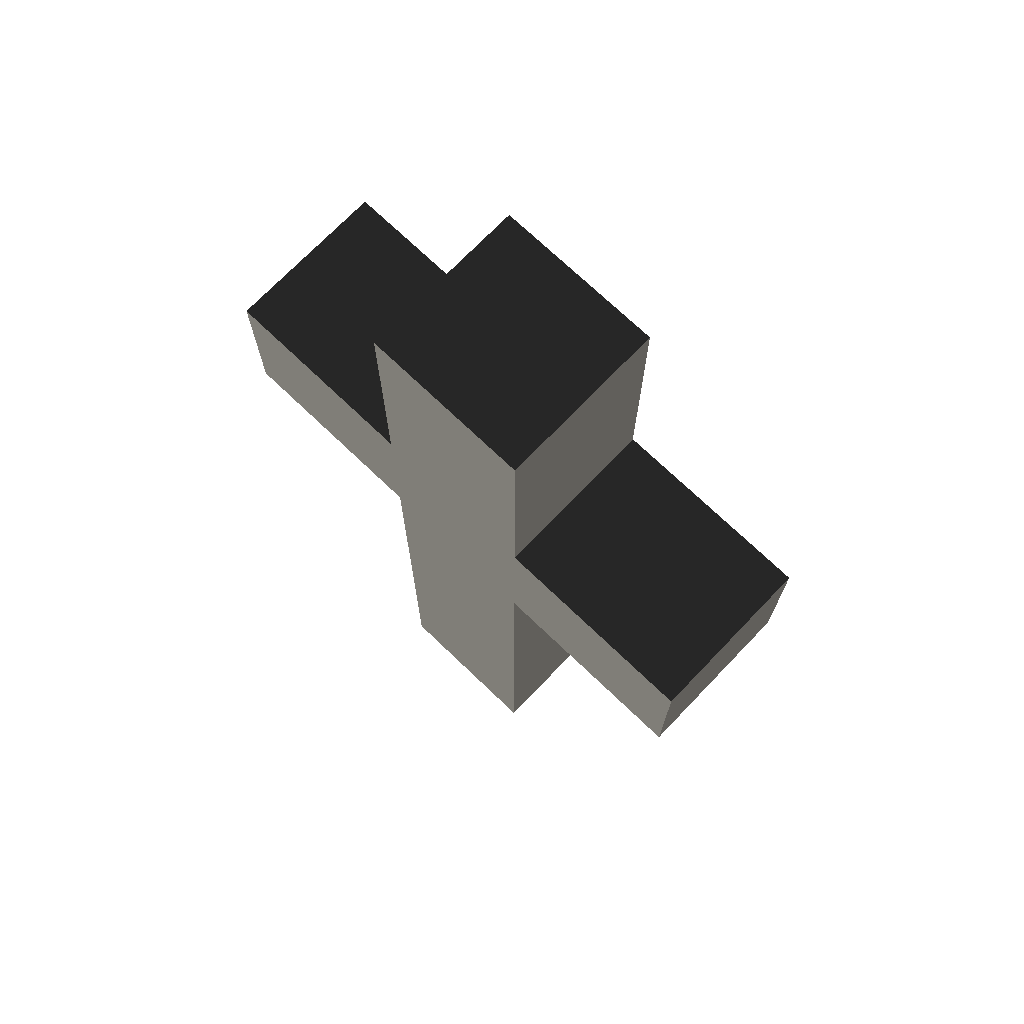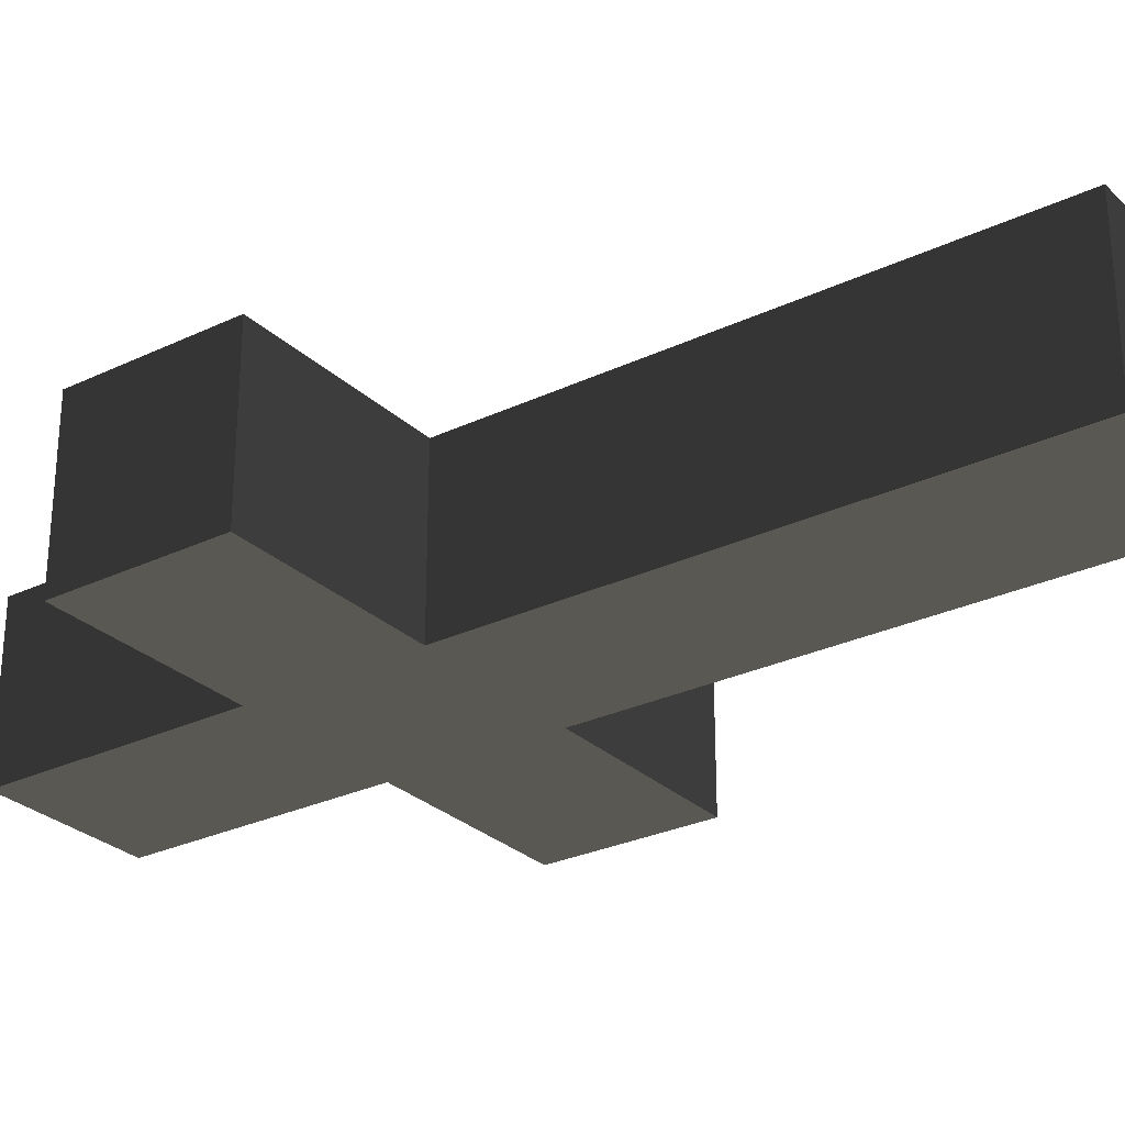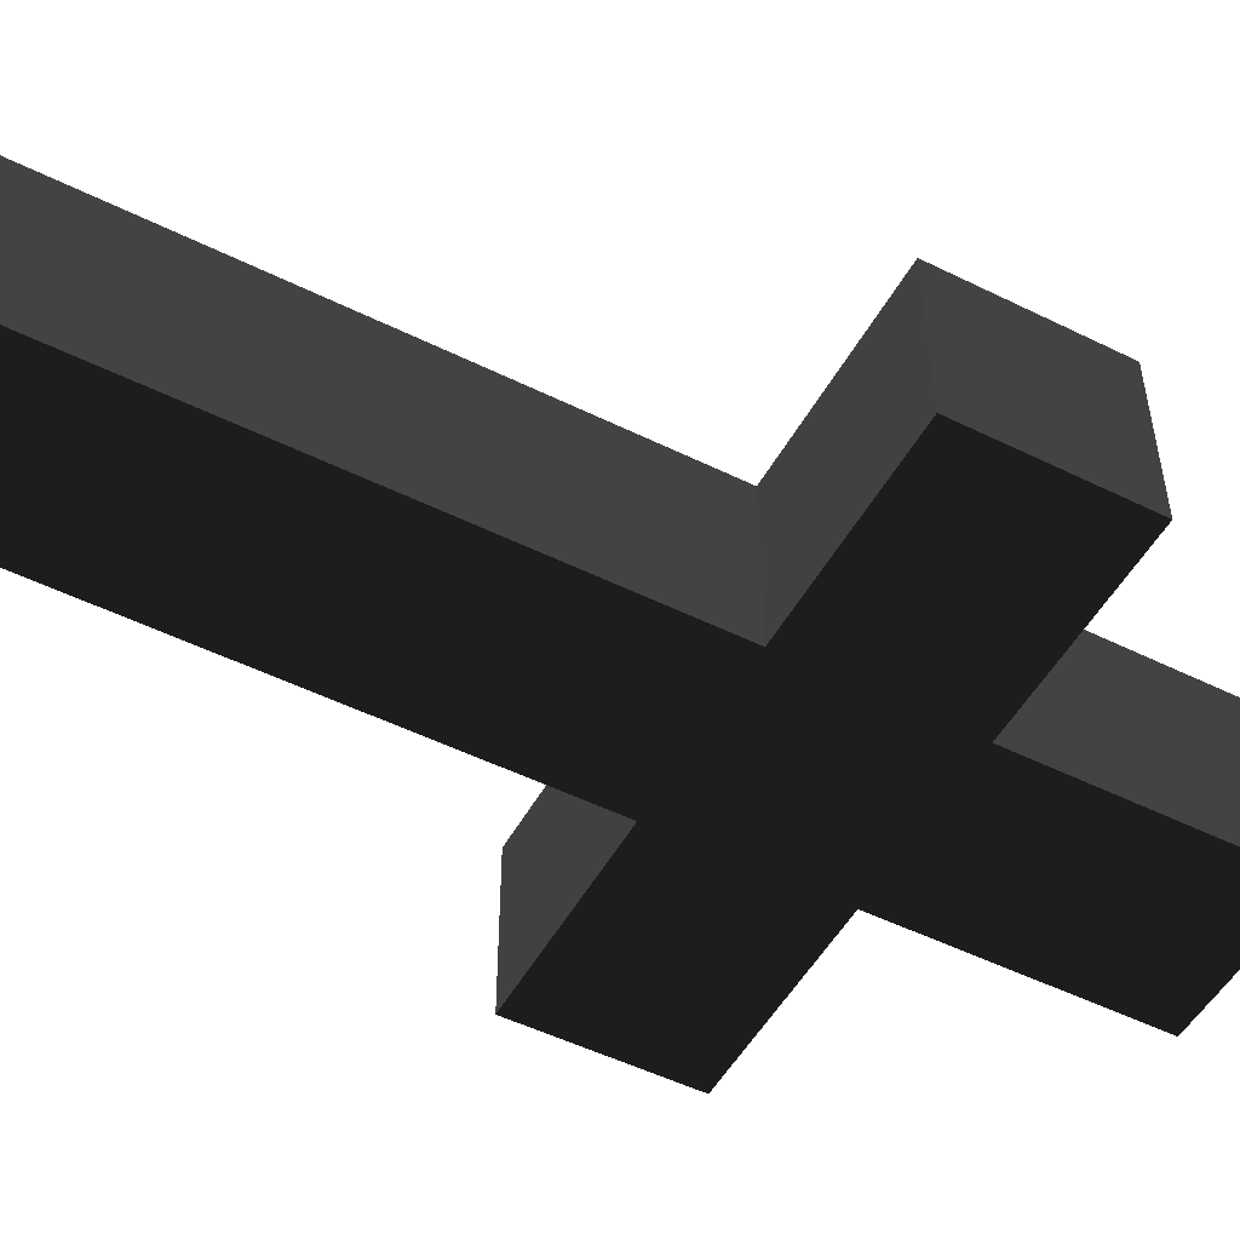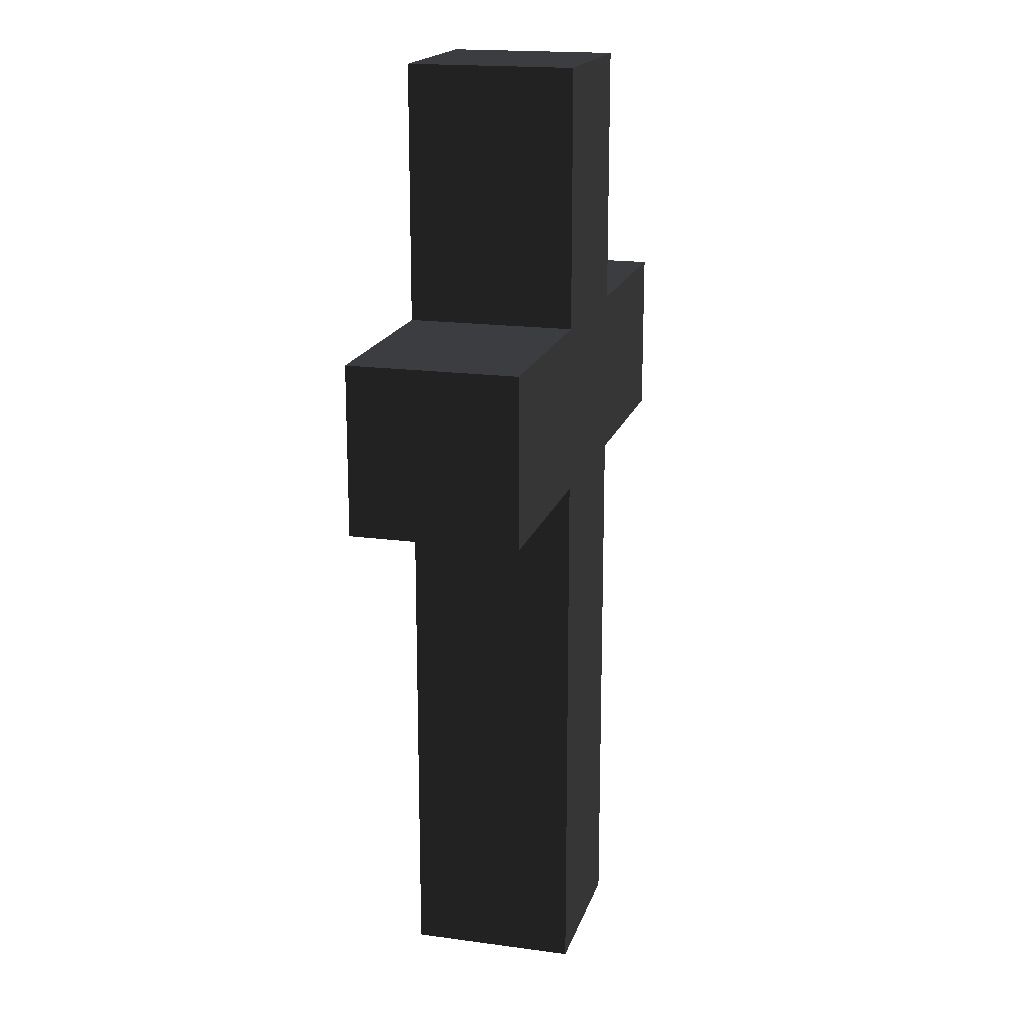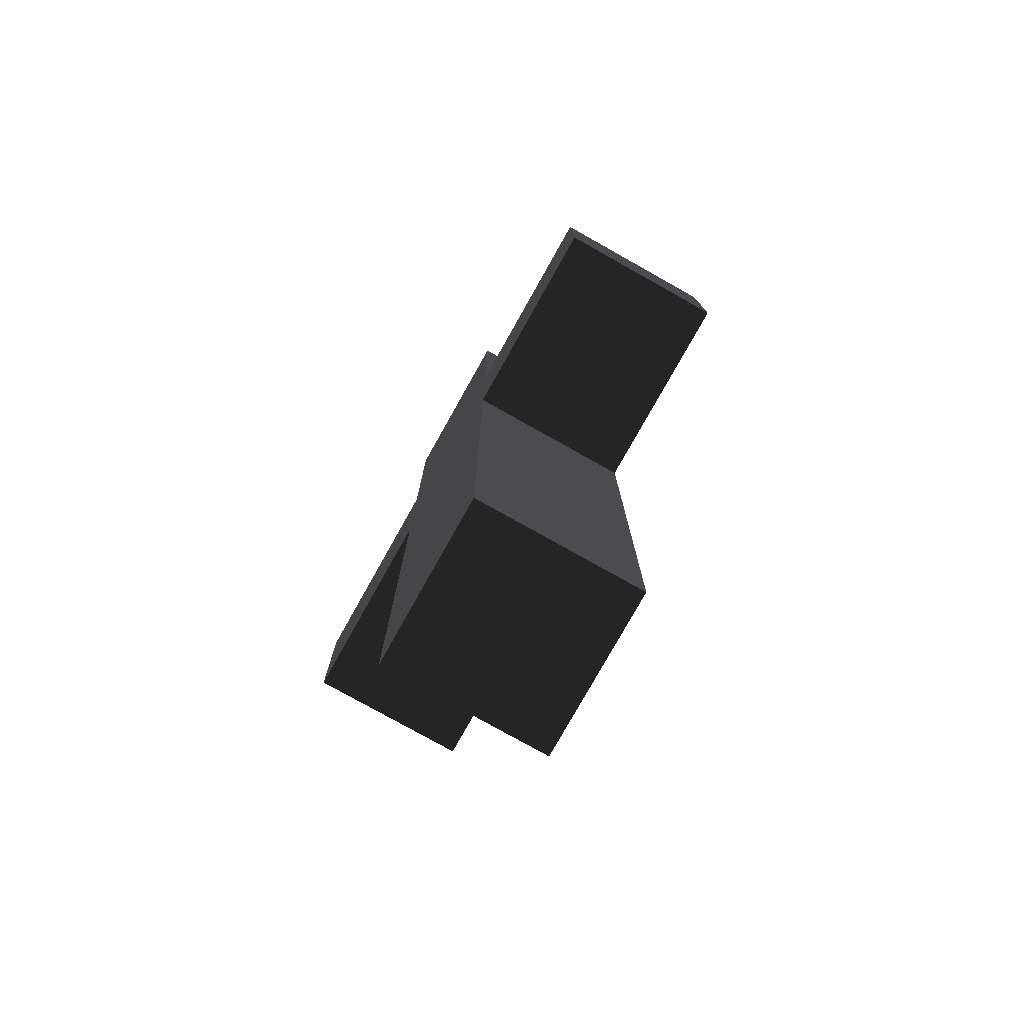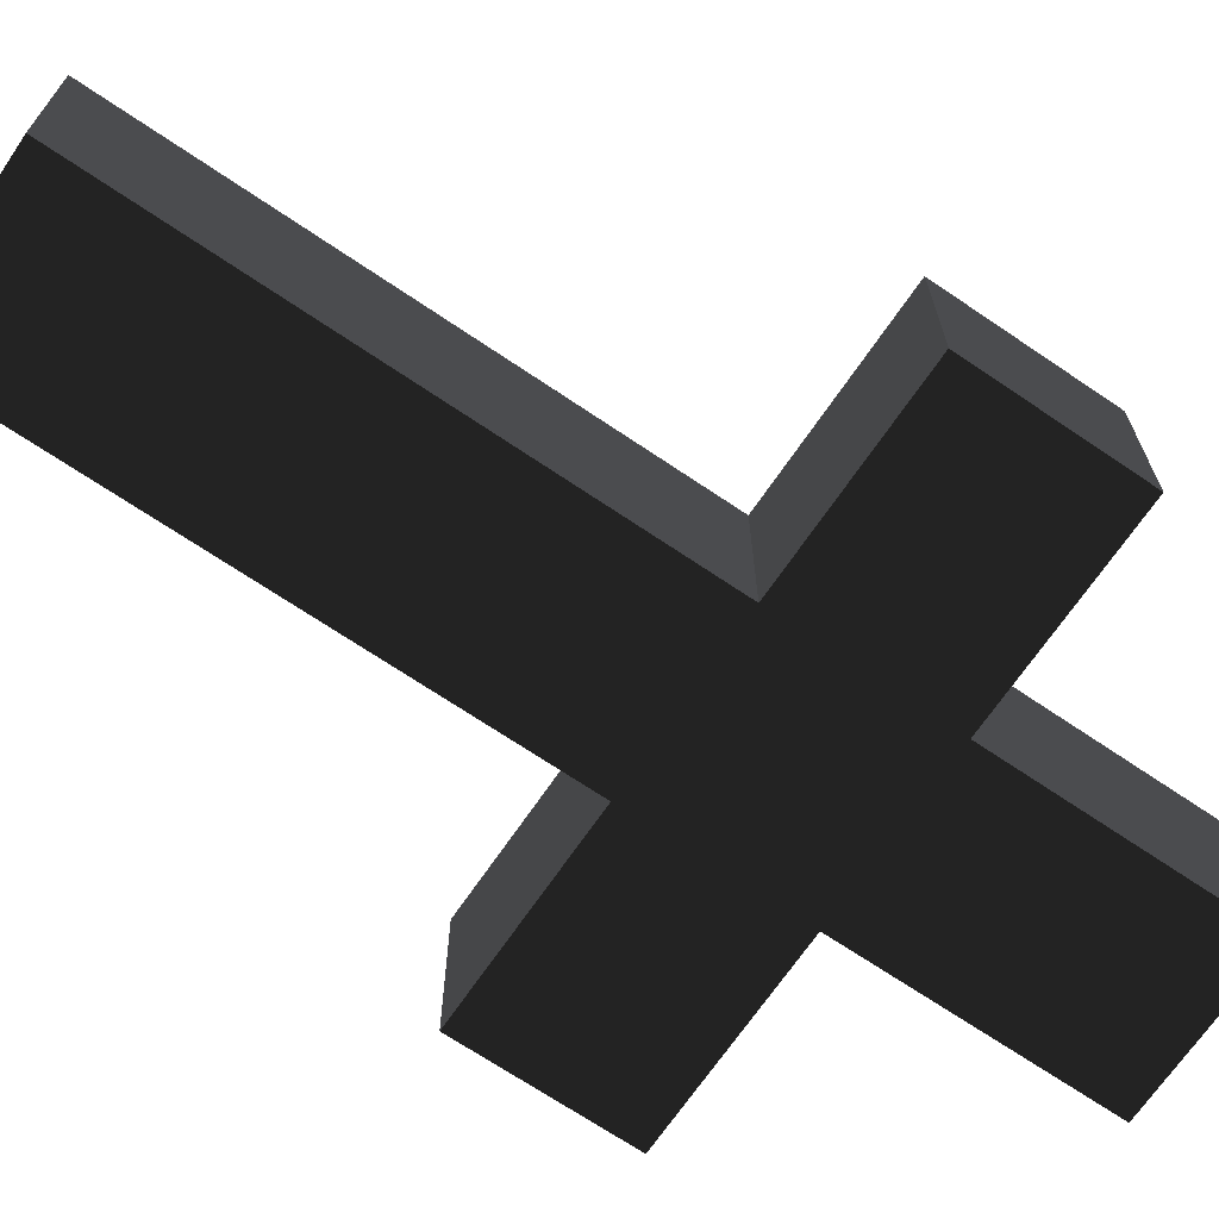
<metadata>
{"format":"obj","ext":"obj","renderer":"f3d","projection":"perspective","resolution":1024,"background":"white","views":[{"elev":72.2,"azim":43.8,"up":"+Y"},{"elev":-28.1,"azim":-54.2,"up":"+Z"},{"elev":-50.9,"azim":61.7,"up":"+Z"},{"elev":17.8,"azim":105.0,"up":"+Y"},{"elev":-78.1,"azim":60.7,"up":"+Y"},{"elev":-68.9,"azim":55.8,"up":"+Z"}]}
</metadata>
<code>
o Cube
v 1 1 -1
v 1 -1 -1
v 1 1 1
v 1 -1 1
v 1 4.071 1
v 1 4.071 -1
v 3.436 -1 1
v 1 -7.455 -1
v 1 -7.455 1
v 3.436 1 -1
v 3.436 -1 -1
v 3.436 1 1
v 3.436 -1 1
v 0 -1 -1
v 0 1 1
v 0 -1 1
v 0 1 -1
v 0 4.071 1
v 0 4.071 -1
v 0 -7.455 -1
v 0 -7.455 1
v -1 1 -1
v -1 -1 -1
v -1 1 1
v -1 -1 1
v -1 4.071 1
v -1 4.071 -1
v -3.436 -1 1
v -1 -7.455 -1
v -1 -7.455 1
v -3.436 1 -1
v -3.436 -1 -1
v -3.436 1 1
v -3.436 -1 1
f 2 4 13
f 11 2 13
f 17 14 2
f 1 17 2
f 3 15 18
f 5 3 18
f 1 3 5
f 6 1 5
f 8 20 21
f 9 8 21
f 4 2 8
f 9 4 8
f 2 14 20
f 8 2 20
f 10 11 13
f 12 10 13
f 3 1 10
f 12 3 10
f 4 3 12
f 13 4 12
f 1 2 11
f 10 1 11
f 16 4 9
f 21 16 9
f 19 6 5
f 18 19 5
f 3 4 16
f 15 3 16
f 17 1 6
f 19 17 6
f 34 25 23
f 32 34 23
f 23 14 17
f 22 23 17
f 18 15 24
f 26 18 24
f 26 24 22
f 27 26 22
f 21 20 29
f 30 21 29
f 29 23 25
f 30 29 25
f 20 14 23
f 29 20 23
f 34 32 31
f 33 34 31
f 31 22 24
f 33 31 24
f 33 24 25
f 34 33 25
f 32 23 22
f 31 32 22
f 30 25 16
f 21 30 16
f 26 27 19
f 18 26 19
f 16 25 24
f 15 16 24
f 27 22 17
f 19 27 17
l 13 7
l 34 28

</code>
